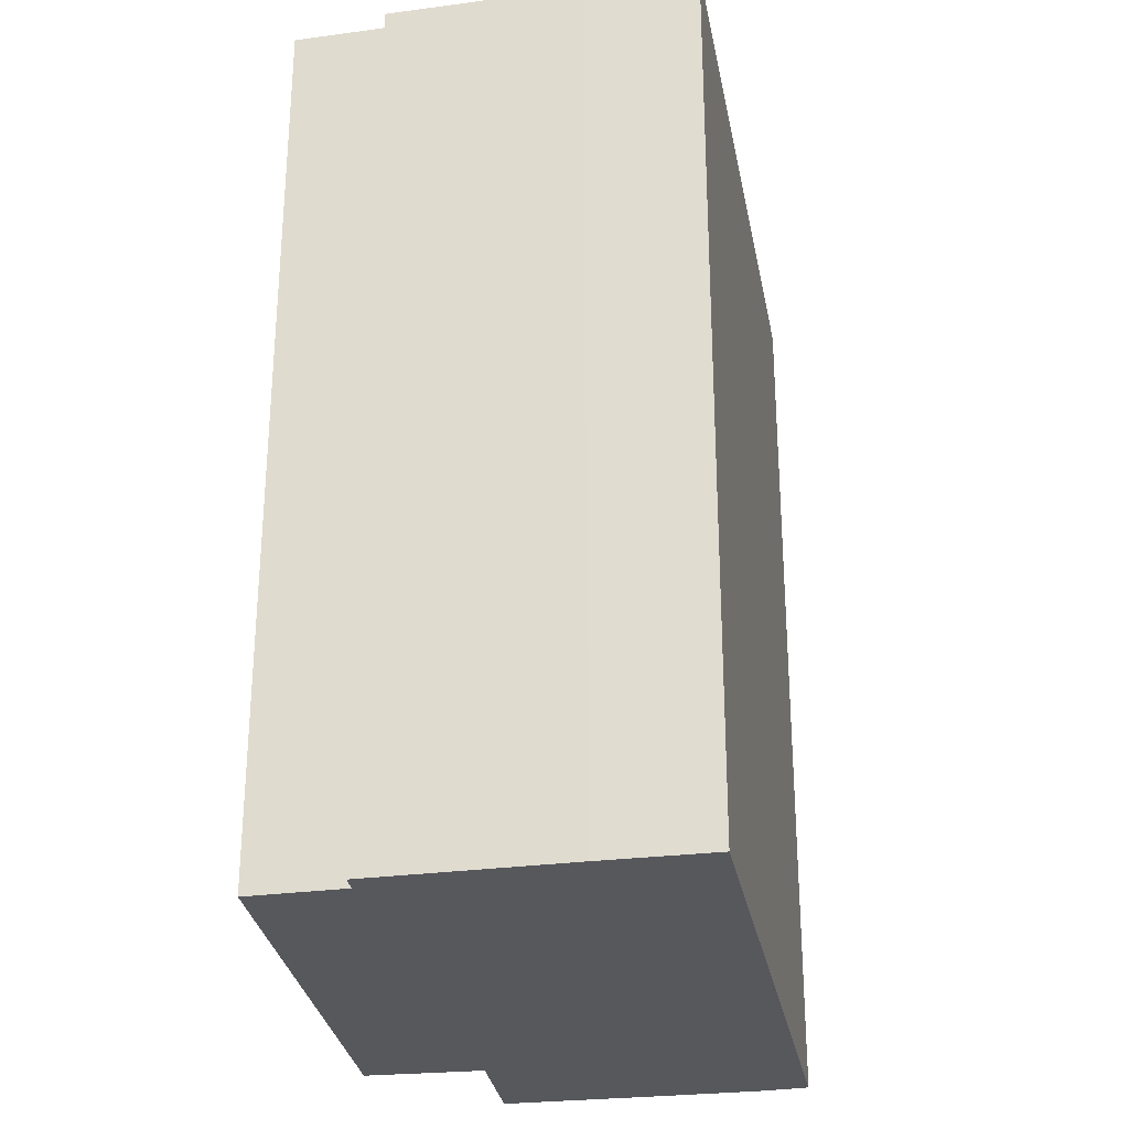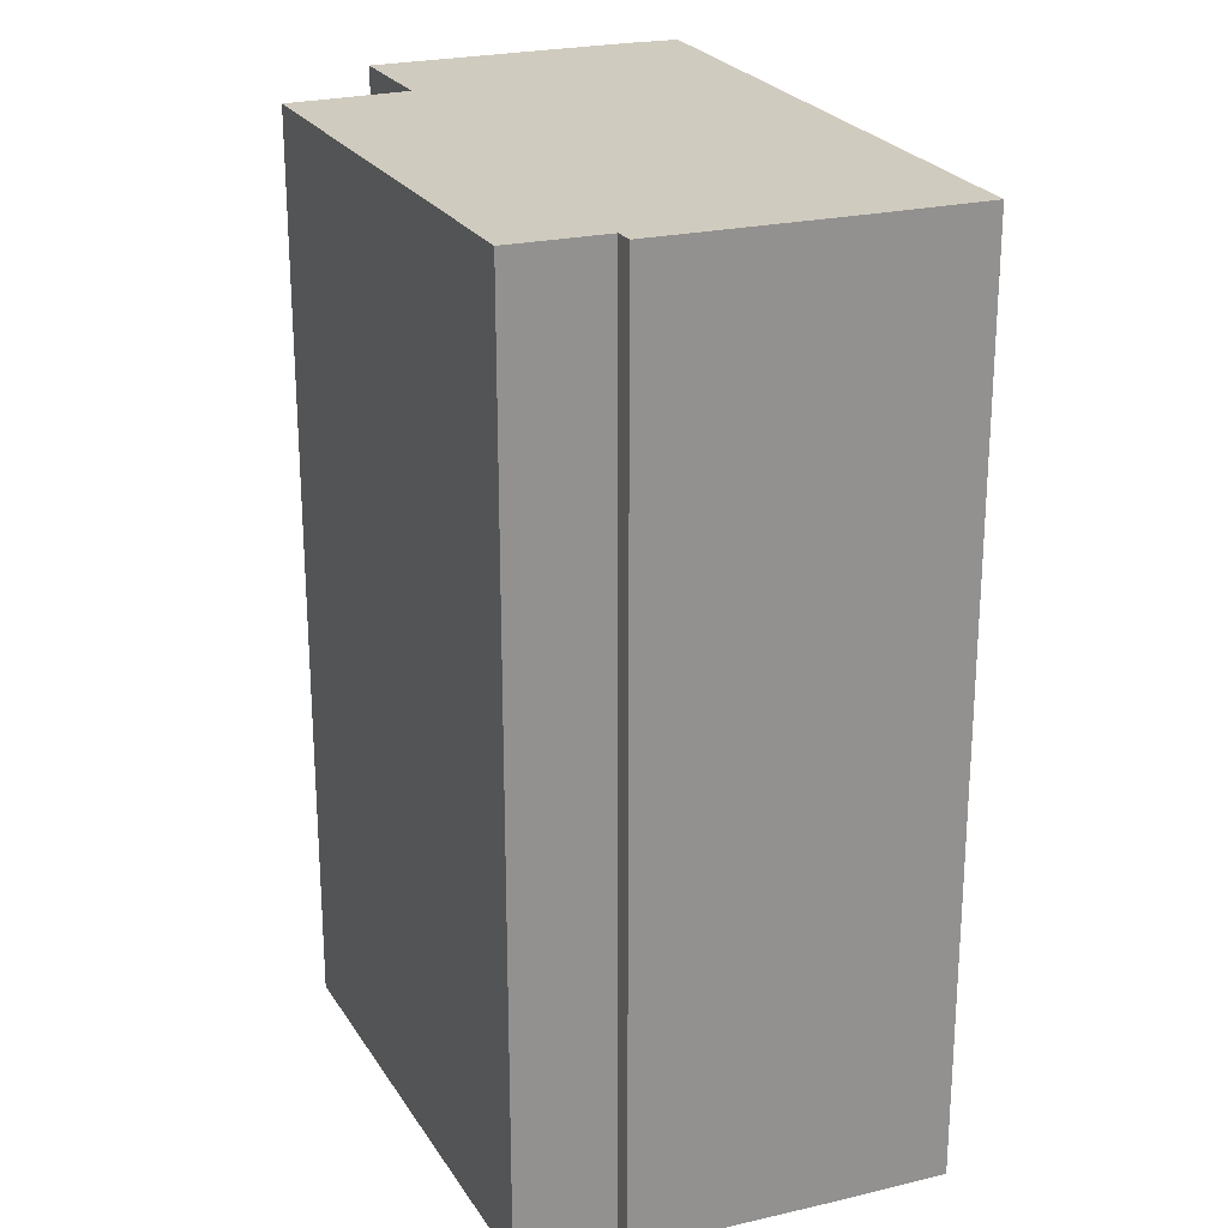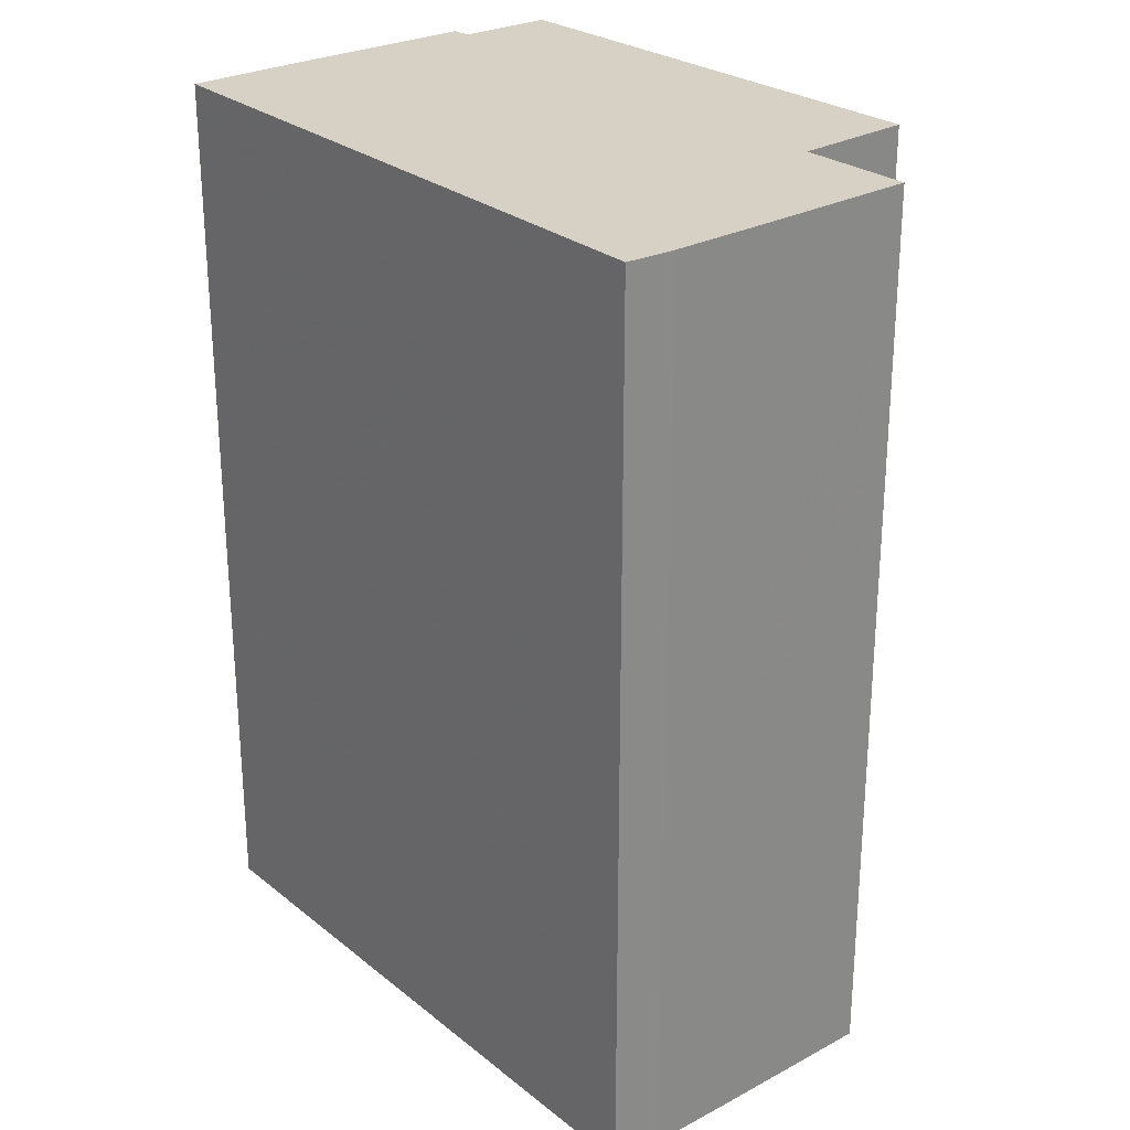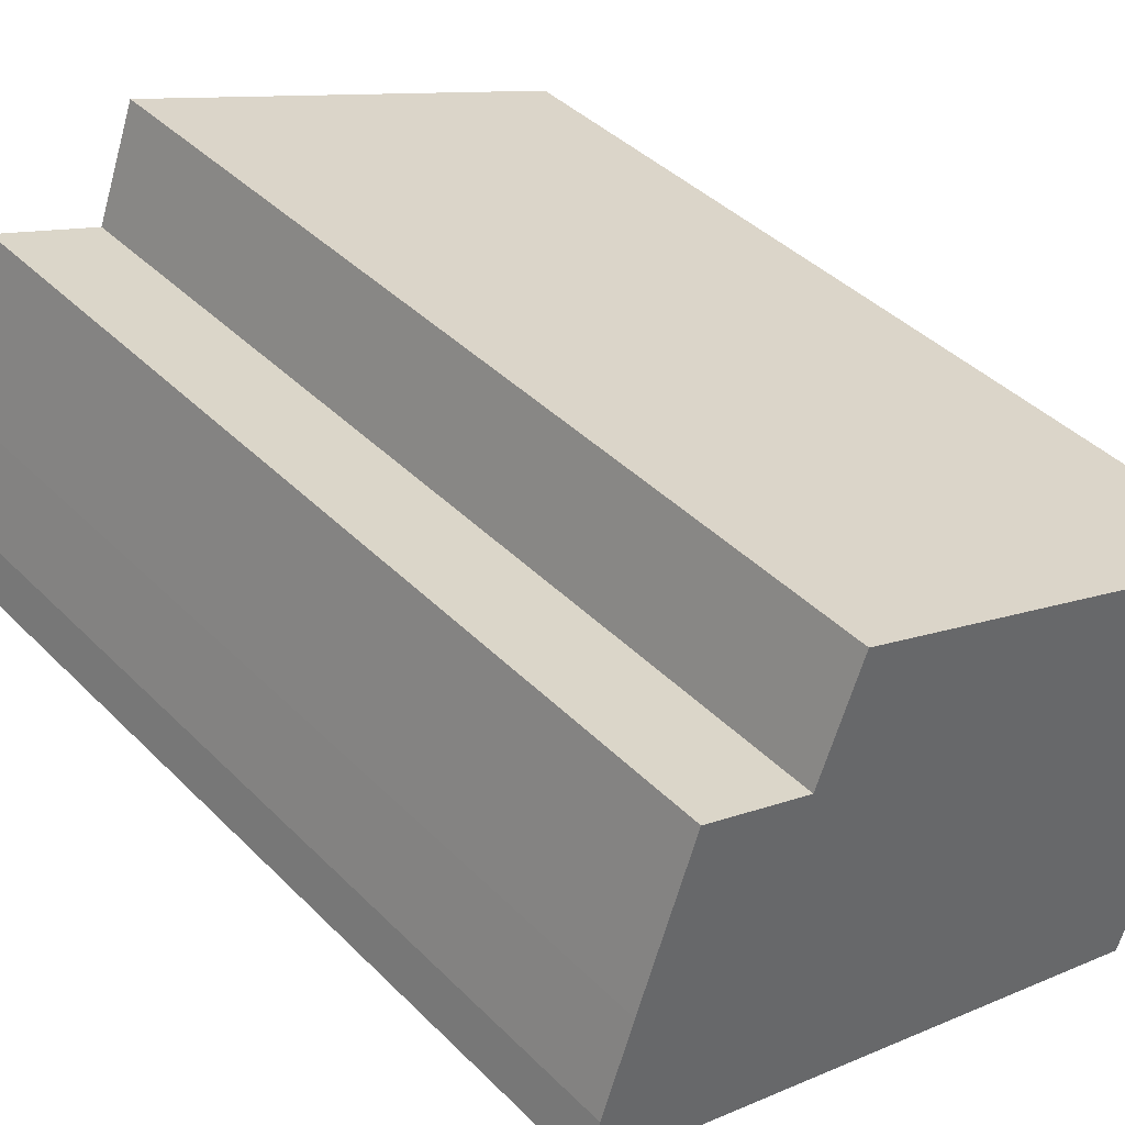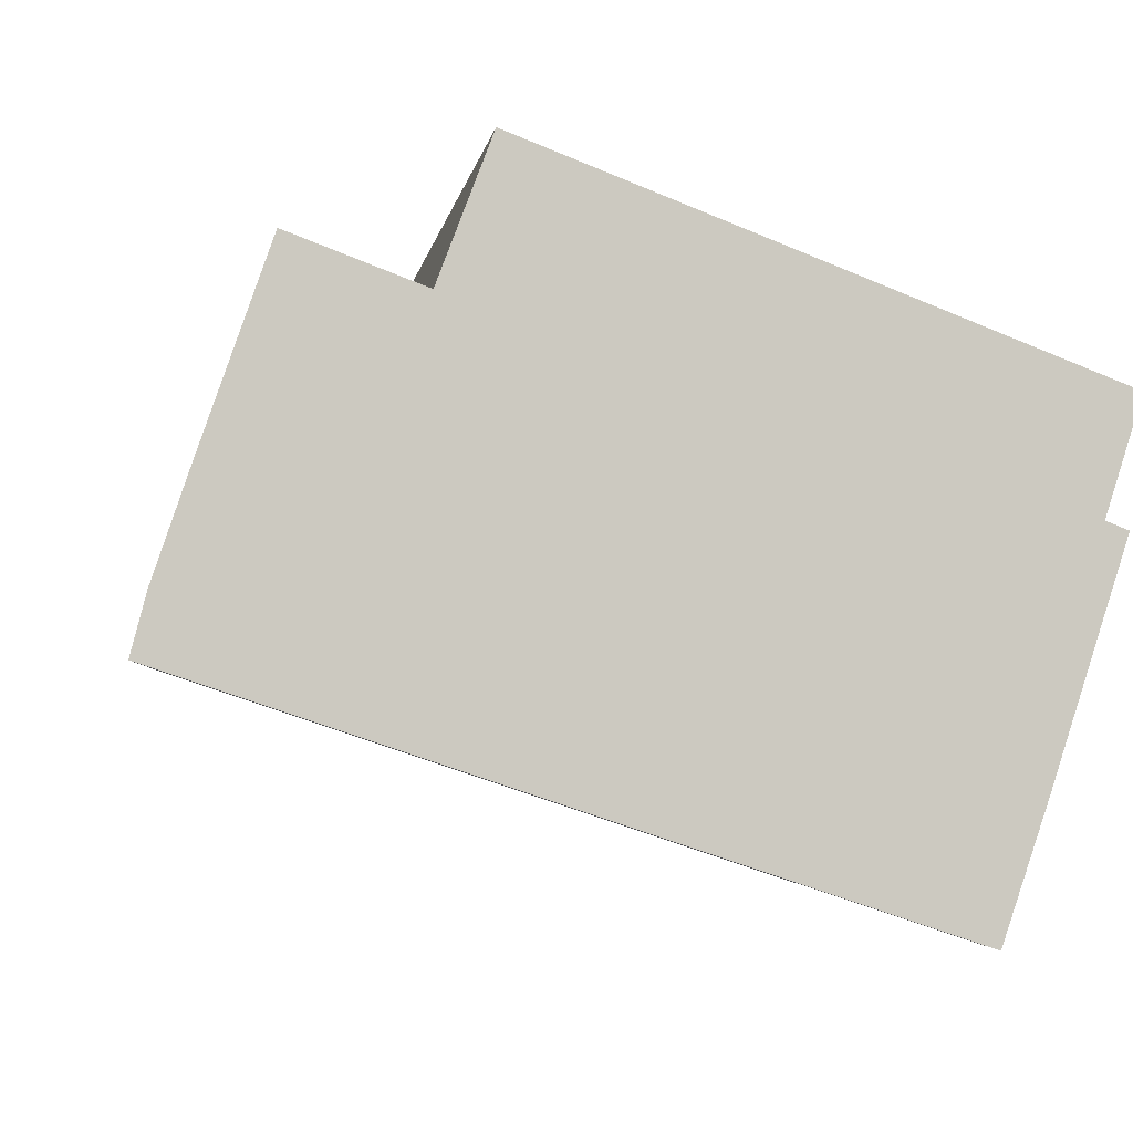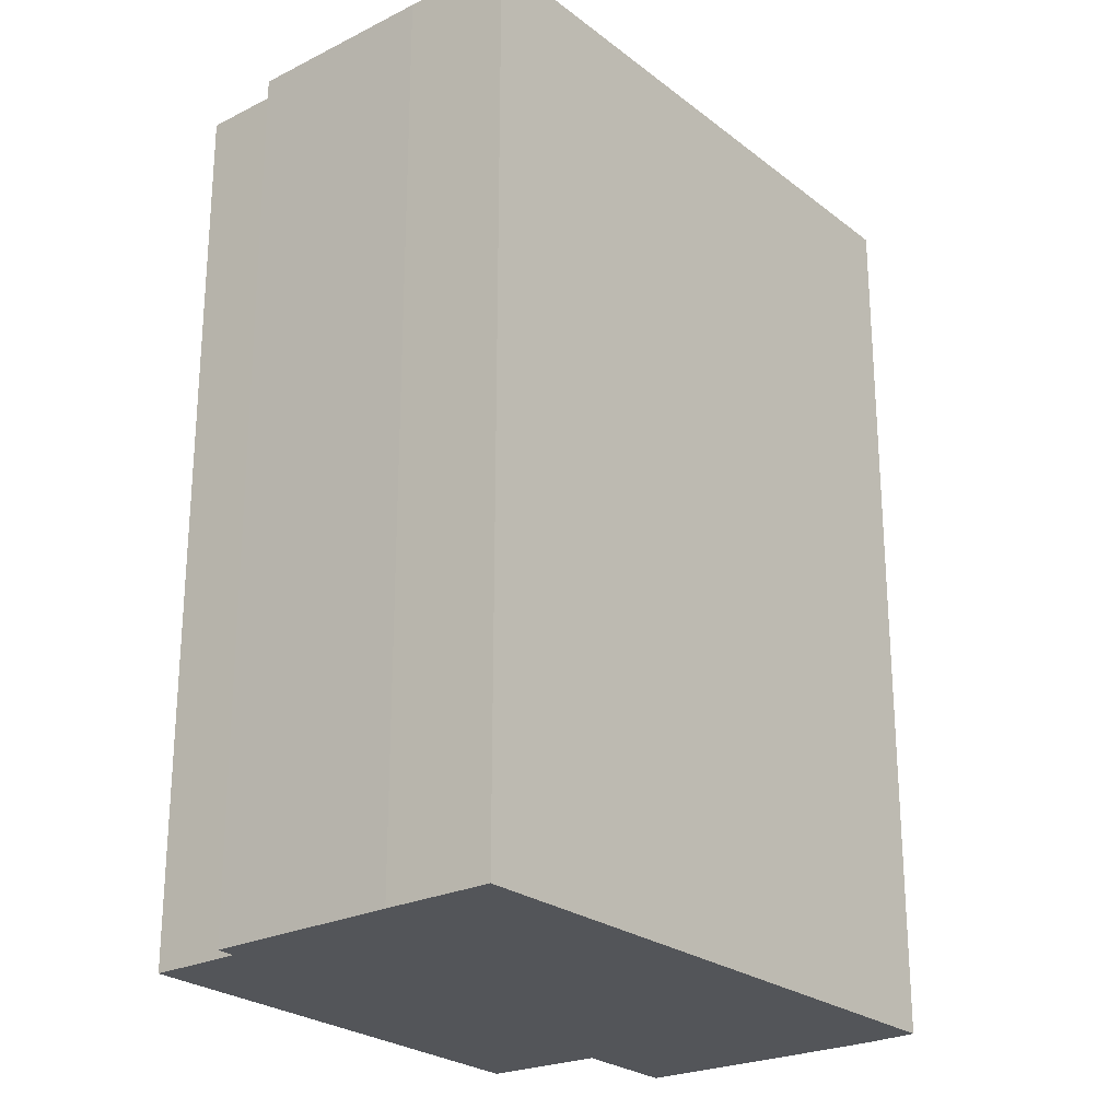
<metadata>
{"format":"obj","ext":"obj","renderer":"f3d","projection":"perspective","resolution":1024,"background":"white","views":[{"elev":-28.6,"azim":119.0,"up":"+Y"},{"elev":23.7,"azim":86.6,"up":"+Y"},{"elev":27.0,"azim":-110.6,"up":"+Y"},{"elev":41.3,"azim":-40.0,"up":"+Z"},{"elev":-2.3,"azim":-7.2,"up":"+Z"},{"elev":-24.4,"azim":147.2,"up":"+Y"}]}
</metadata>
<code>
v -2.805 0.08004 -0.8077
v -2.802 0.08004 -0.7966
v -2.795 0.08004 -0.7759
v -2.782 0.08004 -0.7399
v -2.757 0.08004 -0.7491
v -2.666 0.08004 -0.8542
v -2.747 0.08004 -0.7232
v -2.658 0.08004 -0.8298
v -2.648 0.08004 -0.7849
v -2.644 0.08004 -0.7866
v -2.642 0.08004 -0.7639
v -2.795 -0.1264 -0.7759
v -2.802 -0.1264 -0.7966
v -2.805 -0.1264 -0.8077
v -2.782 -0.1264 -0.7399
v -2.757 -0.1264 -0.7491
v -2.666 -0.1264 -0.8542
v -2.747 -0.1264 -0.7232
v -2.658 -0.1264 -0.8298
v -2.648 -0.1264 -0.7849
v -2.644 -0.1264 -0.7866
v -2.642 -0.1264 -0.7639
v -2.658 -0.1264 -0.8298
v -2.666 -0.1264 -0.8542
v -2.666 0.08004 -0.8542
v -2.658 0.08004 -0.8298
v -2.644 -0.1264 -0.7866
v -2.658 -0.1264 -0.8298
v -2.658 0.08004 -0.8298
v -2.644 0.08004 -0.7866
v -2.648 -0.1264 -0.7849
v -2.644 -0.1264 -0.7866
v -2.644 0.08004 -0.7866
v -2.648 0.08004 -0.7849
v -2.642 -0.1264 -0.7639
v -2.648 -0.1264 -0.7849
v -2.648 0.08004 -0.7849
v -2.642 0.08004 -0.7639
v -2.747 -0.1264 -0.7232
v -2.642 -0.1264 -0.7639
v -2.642 0.08004 -0.7639
v -2.747 0.08004 -0.7232
v -2.757 -0.1264 -0.7491
v -2.747 -0.1264 -0.7232
v -2.747 0.08004 -0.7232
v -2.757 0.08004 -0.7491
v -2.782 -0.1264 -0.7399
v -2.757 -0.1264 -0.7491
v -2.757 0.08004 -0.7491
v -2.782 0.08004 -0.7399
v -2.795 -0.1264 -0.7759
v -2.782 -0.1264 -0.7399
v -2.782 0.08004 -0.7399
v -2.795 0.08004 -0.7759
v -2.666 -0.1264 -0.8542
v -2.805 -0.1264 -0.8077
v -2.805 0.08004 -0.8077
v -2.666 0.08004 -0.8542
f 1 2 3
f 1 3 4
f 1 4 5
f 6 1 5
f 6 5 7
f 8 6 7
f 9 8 7
f 10 8 9
f 11 9 7
f 12 13 14
f 15 12 14
f 16 15 14
f 16 14 17
f 18 16 17
f 18 17 19
f 18 19 20
f 21 20 19
f 22 18 20
f 23 24 25
f 23 25 26
f 27 28 29
f 27 29 30
f 31 32 33
f 31 33 34
f 35 36 37
f 35 37 38
f 39 40 41
f 39 41 42
f 43 44 45
f 43 45 46
f 47 48 49
f 47 49 50
f 51 52 53
f 51 53 54
f 13 12 3
f 13 3 2
f 14 13 2
f 1 14 2
f 55 56 57
f 55 57 58

</code>
